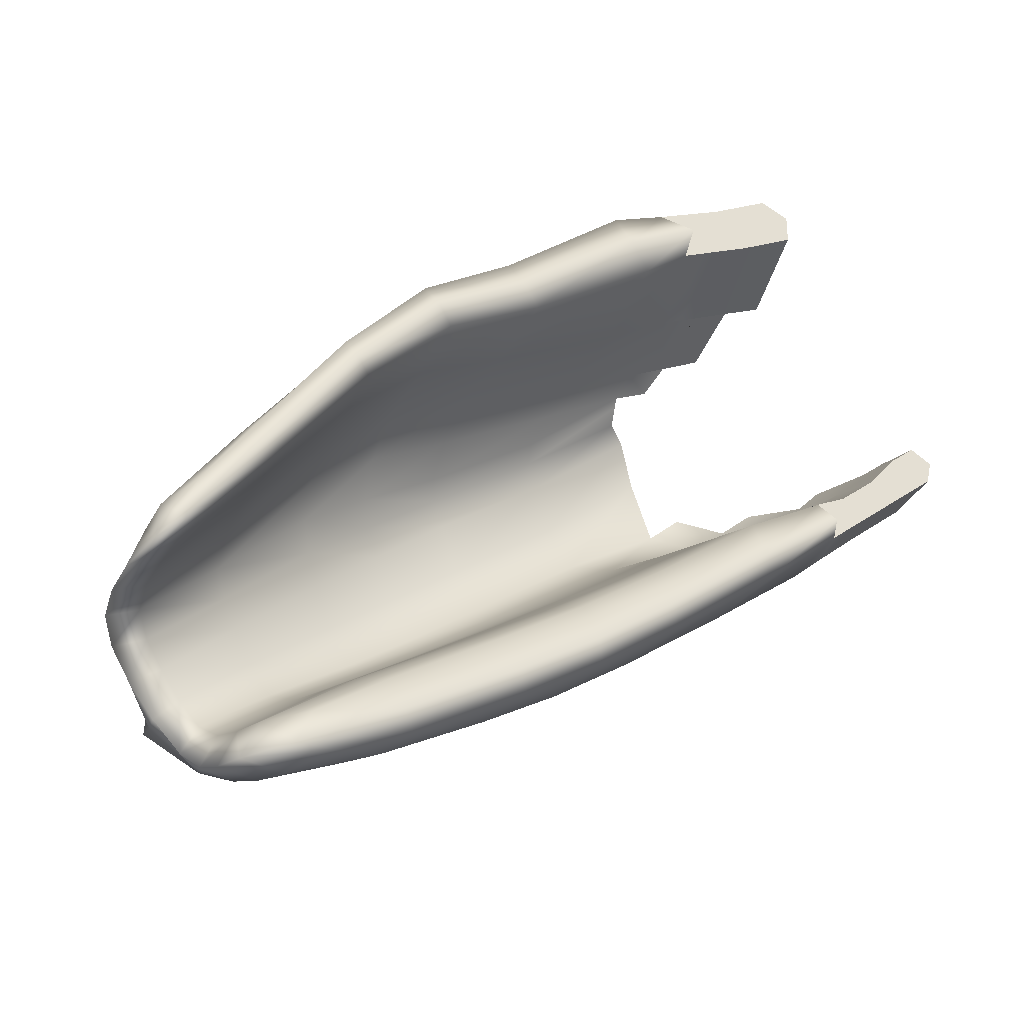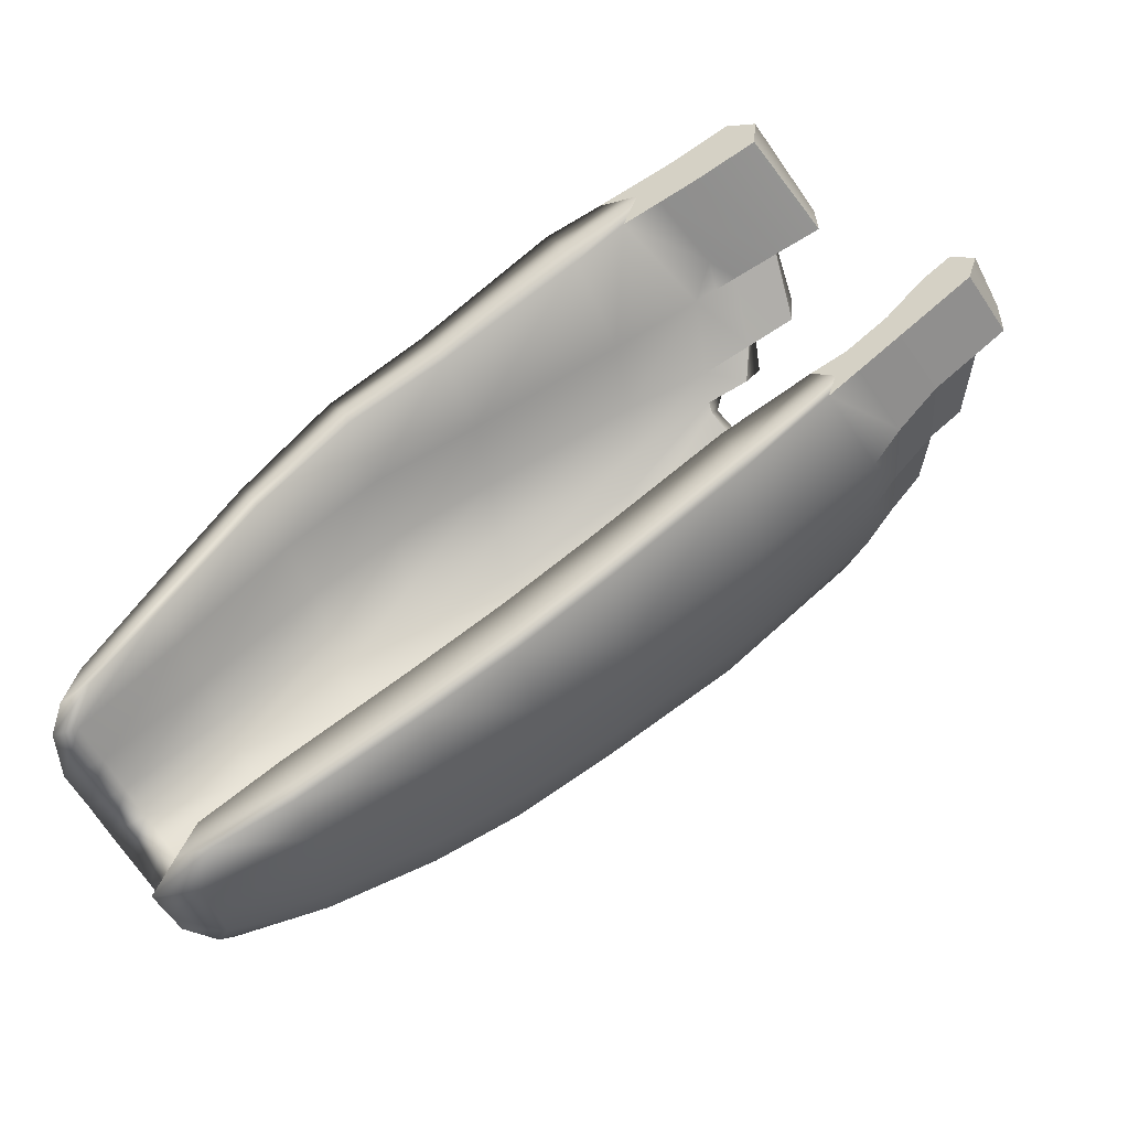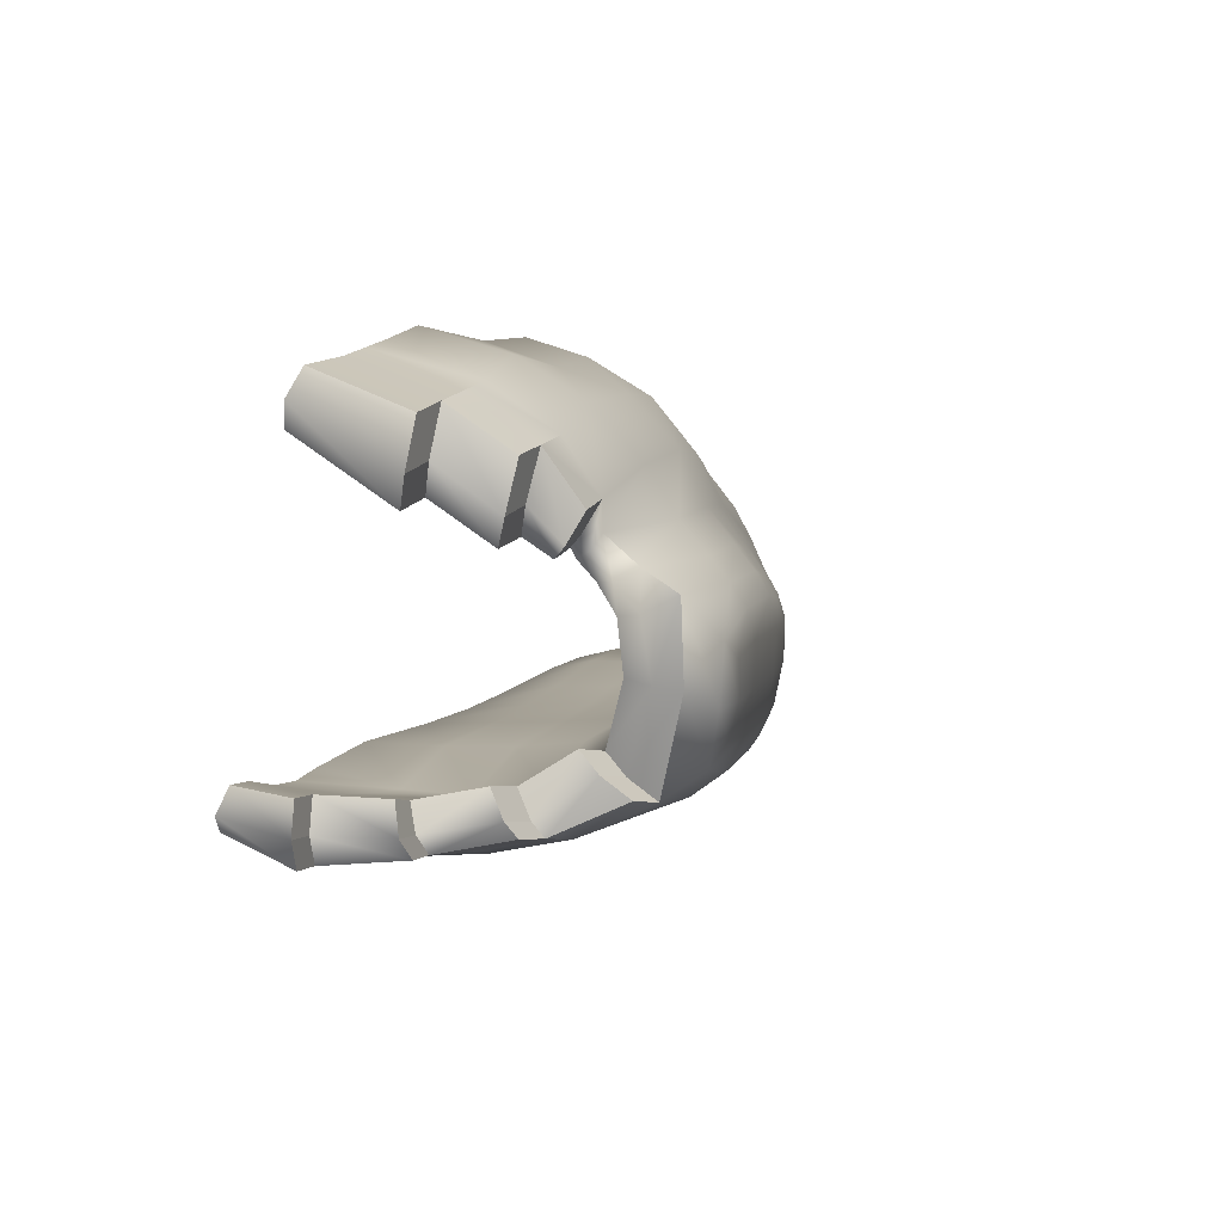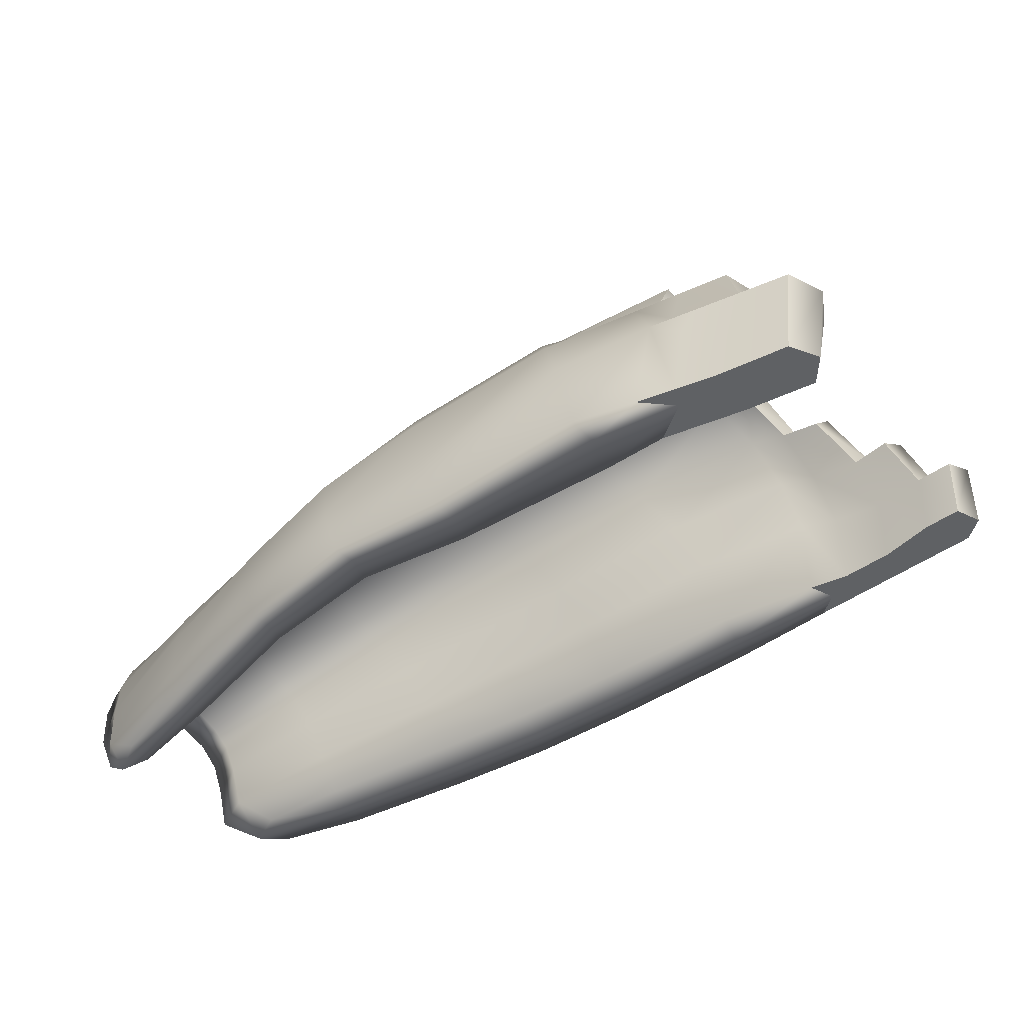
<metadata>
{"format":"obj","ext":"obj","renderer":"f3d","projection":"perspective","resolution":1024,"background":"white","views":[{"elev":-25.5,"azim":-30.1,"up":"+Z"},{"elev":-40.8,"azim":20.3,"up":"+Z"},{"elev":39.4,"azim":110.1,"up":"+Z"},{"elev":48.1,"azim":-6.5,"up":"+Z"}]}
</metadata>
<code>
g default
v -7.082 2.699 -21.03
v -2.682 3.16 -18.29
v -6.812 3.61 -22.22
v -2.392 4.118 -18.78
v -5.71 1.56 -22.57
v -1.35 1.81 -19.65
v -6.001 1.154 -21.1
v -1.652 1.445 -18.84
v -7.818 2.889 -19.33
v -3.429 3.064 -16.31
v -3.631 3.98 -15.8
v -7.886 3.845 -18.57
v -5.075 -1.144 -22.41
v -1.268 -1.171 -19.68
v -1.553 -1.085 -19
v -5.377 -1.016 -21.29
v -8.293 2.433 -18.61
v -4.172 2.153 -16.03
v -4.412 2.489 -15.63
v -8.384 2.83 -17.88
v -9.156 0.9155 -22.97
v -10.05 2.282 -22.94
v -9.74 3.003 -24.1
v -8.821 1.2 -24.36
v -10.69 2.442 -21.41
v -10.69 3.205 -20.89
v -8.245 -1.083 -24.27
v -8.569 -0.9582 -23.2
v -11.23 1.923 -20.4
v -11.3 2.244 -20.12
v -12.94 0.5001 -25.3
v -13.28 1.372 -25.01
v -13.08 1.753 -25.69
v -12.48 0.5852 -26.06
v -13.94 1.605 -24.01
v -14.21 2.055 -23.98
v -11.86 -0.9648 -25.87
v -12.2 -0.8807 -25.25
v -14.54 1.276 -23.15
v -14.74 1.402 -22.83
v -7.116 4.331 -20.99
v -3.809 4.722 -18.55
v -7.785 4.276 -19.55
v -4.319 4.683 -17.36
v -10 3.702 -22.97
v -10.58 3.648 -21.7
v -12.87 2.637 -24.79
v -13.37 2.653 -23.98
v -8.214 1.247 -17.34
v -4.11 1.666 -15.48
v -4.682 1.753 -14.22
v -8.848 1.301 -16.31
v -11.92 0.8835 -18.9
v -11.37 0.8453 -19.33
v -15.01 -0.003146 -22.27
v -14.7 -0.01901 -22.79
v -8.074 -1.263 -16.52
v -4.662 -1.311 -14.33
v -5.148 -1.197 -13.52
v -8.636 -1.144 -15.71
v -11.98 -1.143 -18.34
v -11.55 -1.23 -18.92
v -14.61 -1.269 -21.75
v -14.35 -1.326 -22.15
v -9.236 4.008 -20.67
v -6.67 -1.12 -23.41
v -8.427 0.1099 -24.43
v -6.972 -0.9917 -22.29
v -8.312 -1.032 -23.77
v -8.829 -0.03642 -22.98
v -9.847 2.225 -19.5
v -10.98 2.237 -20.87
v -10.38 -1.109 -16.72
v -11.73 -1.185 -18.58
v -9.894 -1.213 -17.43
v -9.294 3.566 -19.81
v -10.94 2.789 -20.57
v -9.91 2.578 -19
v -11.85 1.784 -24.03
v -11.25 0.6915 -24.17
v -10.77 0.8789 -25.36
v -11.41 2.381 -25.05
v -12.46 1.98 -22.81
v -11.75 3.11 -24.14
v -13.5 2.568 -24.65
v -12.33 3.071 -23.07
v -10.41 -1.023 -25.34
v -10.82 -0.9052 -24.42
v -13 1.633 -21.89
v -13.54 -1.214 -20.33
v -14.87 -1.314 -22.44
v -13.16 -1.292 -20.86
v -12.57 2.673 -22.38
v -13.17 1.882 -21.58
v -6.992 4.117 -21.68
v -3.188 4.626 -18.63
v -3.828 4.606 -16.66
v -7.853 4.12 -18.99
v -9.889 3.48 -23.62
v -10.64 3.487 -21.26
v -13.1 2.298 -25.3
v -13.84 2.382 -24.11
v -4.19 2.059 -15.86
v -5.569 1.472 -16.09
v -8.3 1.962 -18.01
v -4.509 2.448 -15.08
v -3.926 1.785 -14.74
v -8.677 2.251 -17.08
v -6.326 1.551 -14.76
v -11.63 1.708 -19.51
v -10.5 1.127 -17.5
v -9.924 1.084 -18.23
v -11.34 1.518 -19.84
v -14.91 0.7717 -22.5
v -13.6 0.4242 -20.66
v -14.66 0.7195 -22.91
v -15.35 -0.1505 -23.06
v -13.15 0.3963 -21.19
v -3.927 0.6088 -14.7
v -8.061 0.1404 -16.95
v -4.632 0.5885 -13.51
v -8.765 0.1228 -16.02
v -12.12 -0.2272 -18.52
v -11.46 -0.2202 -19.11
v -15.09 -0.8629 -22.16
v -14.74 -0.8659 -22.7
v -5.568 -1.303 -14.97
v -4.404 -1.262 -13.62
v -6.198 -1.156 -13.91
v -8.31 -1.201 -16.05
v -4.597 3.879 -20.7
v -1.706 3.008 -19.28
v -3.44 1.735 -21.11
v -6.308 2.703 -22.47
v -2.848 -1.166 -20.89
v -1.136 -1.139 -19.25
v -3.132 -1.042 -19.8
v -5.119 -1.092 -21.89
v -3.714 1.279 -19.67
v -2.034 2.444 -18.7
v -4.844 2.885 -19.55
v -6.538 2.06 -21.2
v -2.415 3.589 -18.45
v -13.06 1.037 -25.23
v -13.6 1.37 -25.55
v -12.65 1.242 -25.92
v -13.28 0.4618 -25.99
v -3.032 3.318 -17.1
v -5.574 3.056 -17.86
v -7.489 2.917 -20.22
v -2.962 4.278 -17.01
v -3.326 3.466 -16.08
v -4.947 4.622 -19.47
v -7.454 4.365 -20.25
v -5.606 4.555 -18.04
v -4.005 4.813 -17.91
v -13.6 1.556 -24.54
v -14.49 1.661 -24.32
v -13.98 1.867 -25.02
v -0.9732 0.5498 -19.8
v -5.251 0.3499 -22.63
v -1.448 0.3602 -18.89
v -5.618 0.1377 -21.11
v -12.36 -0.2581 -26.16
v -12.49 -0.9147 -25.83
v -12.86 -0.2935 -25.36
v -4.008 2.532 -16.24
v -5.976 2.55 -17.19
v -8.108 2.734 -18.92
v -4.147 3.19 -15.9
v -4.124 2.38 -15.8
v -5.666 4.102 -17.06
v -8.092 3.425 -18.29
v -6.099 3.104 -16.42
v -14.27 1.54 -23.54
v -15.16 1.228 -23.4
v -14.44 1.82 -23.26
v -8.641 2.542 -22.04
v -9.598 1.724 -23.07
v -7.611 1.051 -22.08
v -7.319 1.404 -23.54
v -9.321 2.204 -24.3
v -8.367 3.366 -23.25
v -9.32 2.716 -20.4
v -10.41 2.482 -22.22
v -8.629 4.067 -22.04
v -10.31 3.741 -22.29
v -5.848 -1.224 -14.35
v -4.06 2.929 -20.99
v -2.878 -1.116 -20.37
v -4.274 2.218 -19.75
v -13.37 1.009 -25.86
v -5.254 3.107 -18.75
v -2.914 3.797 -17.03
v -5.287 4.651 -18.74
v -14.04 1.594 -24.94
v -2.985 0.4783 -21.16
v -3.333 0.2403 -19.66
v -13.22 -0.3244 -26.07
v -5.854 2.853 -17.46
v -3.873 2.842 -16.08
v -5.859 3.689 -16.8
v -14.88 1.555 -23.8
v -8.124 1.927 -22.19
v -7.892 2.497 -23.47
v -9.03 2.753 -21.26
v -8.951 4.101 -21.31
v -6.869 0.241 -23.61
v -6.715 -1.068 -22.89
v -7.234 0.05669 -22.08
v -9.611 2.537 -19.92
v -10.09 -1.159 -17.01
v -9.533 3.147 -19.49
v -11.53 1.351 -24.19
v -11.1 1.713 -25.25
v -12.18 1.969 -23.45
v -12.06 3.162 -23.57
v -10.51 -0.08492 -25.44
v -10.55 -0.9727 -24.92
v -11.05 -0.1753 -24.2
v -12.75 1.89 -22.32
v -13.33 -1.253 -20.58
v -12.84 2.346 -22.02
v -4.805 4.404 -20.16
v -5.653 4.39 -17.48
v -3.382 4.69 -17.59
v -8.524 3.855 -22.73
v -9.267 3.846 -20.19
v -11.58 2.848 -24.66
v -13.97 2.164 -25.03
v -12.45 2.912 -22.7
v -5.816 2.141 -16.68
v -3.993 2.309 -15.4
v -6.255 2.51 -15.63
v -10.25 2.026 -18.27
v -9.933 1.785 -18.87
v -13.43 1.247 -21.1
v -15.29 0.6231 -23.18
v -13.12 1.128 -21.49
v -5.429 0.3914 -15.58
v -3.81 0.673 -13.96
v -6.292 0.3684 -14.15
v -10.53 -0.03778 -16.97
v -9.865 -0.02529 -17.82
v -13.66 -0.5594 -20.36
v -15.16 -0.9661 -22.8
v -13.15 -0.5588 -21.01
v -2.273 0.5784 -12.51
v -1.593 0.6636 -13.06
v -2.647 -1.279 -12.41
v -2.096 -1.343 -12.65
v -1.52 0.5984 -13.66
v -2.129 -1.392 -13.2
v -3.104 0.5785 -12.86
v -2.401 0.6636 -13.4
v -2.358 0.5986 -14.02
v -3.255 -1.36 -13.75
v -3.505 -1.309 -13.4
v -3.814 -1.246 -12.98
v -2.412 1.655 -14.69
v -2.404 1.775 -14.08
v -3.071 1.743 -13.49
v -3.876 1.748 -13.85
v -3.165 1.78 -14.41
v -3.261 1.66 -15.09
v -3.142 0.6037 -14.36
v -3.958 -1.335 -14.04
v -3.955 -1.286 -13.51
v -4.481 -1.222 -13.25
v -3.868 0.5835 -13.19
v -3.105 0.6683 -13.68
v -3.534 0.6062 -14.53
v -3.458 0.6706 -13.82
v -4.25 0.586 -13.35
v -3.201 1.132 -14.72
v -3.512 0.1514 -14.25
v -4.139 0.1584 -13.26
v -3.32 0.6372 -14.1
v -4.063 1.167 -13.6
v -3.778 2.475 -14.76
v -3.263 2.336 -15.08
v -3.459 2.087 -15.54
v -1.505 2.219 -18.28
v -2.153 2.935 -17.87
v -1.187 2.555 -18.59
v -1.886 3.364 -18.03
v -1.075 1.21 -18.48
v -0.8211 1.585 -19.22
v -1.177 2.782 -18.86
v -1.863 3.893 -18.35
v -0.444 0.3246 -19.38
v -0.871 0.1253 -18.53
v -0.9177 -1.106 -18.72
v -0.5658 -1.147 -18.88
v -0.7222 -1.174 -19.28
v -0.3628 1.027 -17.93
v -0.931 2.036 -17.83
v 0.009595 1.26 -18.21
v -0.6138 2.372 -18.14
v -0.1091 1.401 -18.67
v -0.6033 2.6 -18.41
v 0.2681 0.141 -18.83
v -0.1589 -0.05828 -17.98
v -0.1922 -1.11 -18.18
v 0.1597 -1.151 -18.35
v 0.003305 -1.178 -18.75
v 0.4374 1.398 -18.27
v 0.5493 1.258 -17.8
v 0.9701 0.0762 -17.74
v 1.004 0.1371 -18.29
v 0.137 1.033 -17.46
v 0.5289 -0.05234 -17.38
v 0.4537 -1.095 -17.52
v 0.8711 -1.15 -17.77
v 0.7393 -1.181 -18.21
v 1.052 -0.05509 -16.99
v 1.494 0.07346 -17.35
v 0.9771 -1.098 -17.14
v 1.394 -1.153 -17.39
v 1.528 0.1344 -17.9
v 1.263 -1.184 -17.83
g pCube33
f 57 127 188 130
f 127 58 128 188
f 188 128 59 129
f 130 188 129 60
f 3 131 189 134
f 131 4 132 189
f 189 132 6 133
f 134 189 133 5
f 13 135 190 138
f 135 14 136 190
f 190 136 15 137
f 138 190 137 16
f 7 139 191 142
f 139 8 140 191
f 191 140 2 141
f 142 191 141 1
f 284 283 285 286
f 297 296 298 299
f 299 298 300 301
f 286 285 289 290
f 31 144 192 147
f 144 32 145 192
f 192 145 33 146
f 147 192 146 34
f 1 141 193 150
f 141 2 148 193
f 193 148 10 149
f 150 193 149 9
f 2 143 194 148
f 143 4 151 194
f 194 151 11 152
f 148 194 152 10
f 42 153 195 156
f 153 41 154 195
f 195 154 43 155
f 156 195 155 44
f 33 145 196 159
f 145 32 157 196
f 196 157 35 158
f 159 196 158 36
f 5 133 197 161
f 133 6 160 197
f 197 160 14 135
f 161 197 135 13
f 307 308 309 310
f 308 311 312 309
f 317 316 318 319
f 320 317 319 321
f 8 139 198 162
f 139 7 163 198
f 198 163 16 137
f 162 198 137 15
f 31 147 199 166
f 147 34 164 199
f 199 164 37 165
f 166 199 165 38
f 9 149 200 169
f 149 10 167 200
f 200 167 18 168
f 169 200 168 17
f 10 152 201 167
f 152 11 170 201
f 201 170 19 171
f 167 201 171 18
f 11 172 202 170
f 172 12 173 202
f 202 173 20 174
f 170 202 174 19
f 36 158 203 177
f 158 35 175 203
f 203 175 39 176
f 177 203 176 40
f 7 142 204 180
f 142 1 178 204
f 204 178 22 179
f 180 204 179 21
f 3 134 205 183
f 134 5 181 205
f 205 181 24 182
f 183 205 182 23
f 1 150 206 178
f 150 9 184 206
f 206 184 25 185
f 178 206 185 22
f 43 154 207 65
f 154 41 186 207
f 207 186 45 187
f 65 207 187 46
f 5 161 208 181
f 161 13 66 208
f 208 66 27 67
f 181 208 67 24
f 13 138 209 66
f 138 16 68 209
f 209 68 28 69
f 66 209 69 27
f 16 163 210 68
f 163 7 180 210
f 210 180 21 70
f 68 210 70 28
f 9 169 211 184
f 169 17 71 211
f 211 71 29 72
f 184 211 72 25
f 57 130 212 75
f 130 60 73 212
f 212 73 61 74
f 75 212 74 62
f 20 173 213 78
f 173 12 76 213
f 213 76 26 77
f 78 213 77 30
f 21 179 214 80
f 179 22 79 214
f 214 79 32 144
f 80 214 144 31
f 23 182 215 82
f 182 24 81 215
f 215 81 34 146
f 82 215 146 33
f 22 185 216 79
f 185 25 83 216
f 216 83 35 157
f 79 216 157 32
f 46 187 217 86
f 187 45 84 217
f 217 84 47 85
f 86 217 85 48
f 24 67 218 81
f 67 27 87 218
f 218 87 37 164
f 81 218 164 34
f 27 69 219 87
f 69 28 88 219
f 219 88 38 165
f 87 219 165 37
f 28 70 220 88
f 70 21 80 220
f 220 80 31 166
f 88 220 166 38
f 25 72 221 83
f 72 29 89 221
f 221 89 39 175
f 83 221 175 35
f 62 74 222 92
f 74 61 90 222
f 222 90 63 91
f 92 222 91 64
f 30 77 223 94
f 77 26 93 223
f 223 93 36 177
f 94 223 177 40
f 4 131 224 96
f 131 3 95 224
f 224 95 41 153
f 96 224 153 42
f 12 172 225 98
f 172 11 97 225
f 225 97 44 155
f 98 225 155 43
f 11 151 226 97
f 151 4 96 226
f 226 96 42 156
f 97 226 156 44
f 3 183 227 95
f 183 23 99 227
f 227 99 45 186
f 95 227 186 41
f 26 76 228 100
f 76 12 98 228
f 228 98 43 65
f 100 228 65 46
f 23 82 229 99
f 82 33 101 229
f 229 101 47 84
f 99 229 84 45
f 33 159 230 101
f 159 36 102 230
f 230 102 48 85
f 101 230 85 47
f 36 93 231 102
f 93 26 100 231
f 231 100 46 86
f 102 231 86 48
f 17 168 232 105
f 168 18 103 232
f 232 103 50 104
f 105 232 104 49
f 18 171 233 103
f 171 19 106 233
f 281 280 263 264
f 282 281 264 265
f 19 174 234 106
f 174 20 108 234
f 234 108 52 109
f 106 234 109 51
f 20 78 235 108
f 78 30 110 235
f 235 110 53 111
f 108 235 111 52
f 29 71 236 113
f 71 17 105 236
f 236 105 49 112
f 113 236 112 54
f 30 94 237 110
f 94 40 114 237
f 237 114 55 115
f 110 237 115 53
f 40 176 238 114
f 176 39 116 238
f 238 116 56 117
f 114 238 117 55
f 39 89 239 116
f 89 29 113 239
f 239 113 54 118
f 116 239 118 56
f 49 104 240 120
f 104 50 119 240
f 240 119 58 127
f 120 240 127 57
f 260 261 255 256
f 261 262 254 255
f 249 248 250 251
f 252 249 251 253
f 51 109 242 121
f 109 52 122 242
f 242 122 60 129
f 121 242 129 59
f 52 111 243 122
f 111 53 123 243
f 243 123 61 73
f 122 243 73 60
f 54 112 244 124
f 112 49 120 244
f 244 120 57 75
f 124 244 75 62
f 53 115 245 123
f 115 55 125 245
f 245 125 63 90
f 123 245 90 61
f 55 117 246 125
f 117 56 126 246
f 246 126 64 91
f 125 246 91 63
f 56 118 247 126
f 118 54 124 247
f 247 124 62 92
f 126 247 92 64
f 241 121 274 270 271 273
f 121 59 269 277
f 59 128 268 269
f 278 241 273 271
f 128 58 267 268
f 276 119 272 266
f 255 254 248 249
f 256 255 249 252
f 257 256 252 253
f 258 257 253 251
f 259 258 251 250
f 254 259 250 248
f 50 107 264 265
f 241 119 272 273
f 119 50 265 275
f 107 51 263 264
f 51 121 274 279 263
f 121 241 273 274
f 264 263 262 261
f 265 264 261 260
f 266 275 265 260 256
f 267 276 266 256 257
f 268 267 257 258
f 269 268 258 259
f 270 277 269 259 254
f 271 270 254 255
f 272 278 271 255 256 266
f 273 272 266 256 255 271
f 274 273 271 255 254 270
f 263 279 254 262
f 119 275 266 272
f 58 119 276 267
f 121 277 270 274
f 119 241 278 272
f 279 274 270 254
f 233 106 280 281
f 106 51 263 280
f 51 107 264 263
f 103 233 281 282
f 107 50 265 264
f 50 103 282 265
f 2 140 283 284
f 143 2 284 286
f 140 8 287 283
f 6 132 289 288
f 132 4 290 289
f 4 143 286 290
f 160 6 288 291
f 8 162 292 287
f 162 15 293 292
f 15 136 294 293
f 136 14 295 294
f 14 160 291 295
f 283 287 296 297
f 285 283 297 299
f 288 289 301 300
f 289 285 299 301
f 291 288 300 302
f 287 292 303 296
f 292 293 304 303
f 293 294 305 304
f 294 295 306 305
f 295 291 302 306
f 300 298 308 307
f 302 300 307 310
f 298 296 311 308
f 296 303 312 311
f 303 304 313 312
f 304 305 314 313
f 305 306 315 314
f 306 302 310 315
f 309 312 316 317
f 312 313 318 316
f 313 314 319 318
f 310 309 317 320
f 314 315 321 319
f 315 310 320 321

</code>
